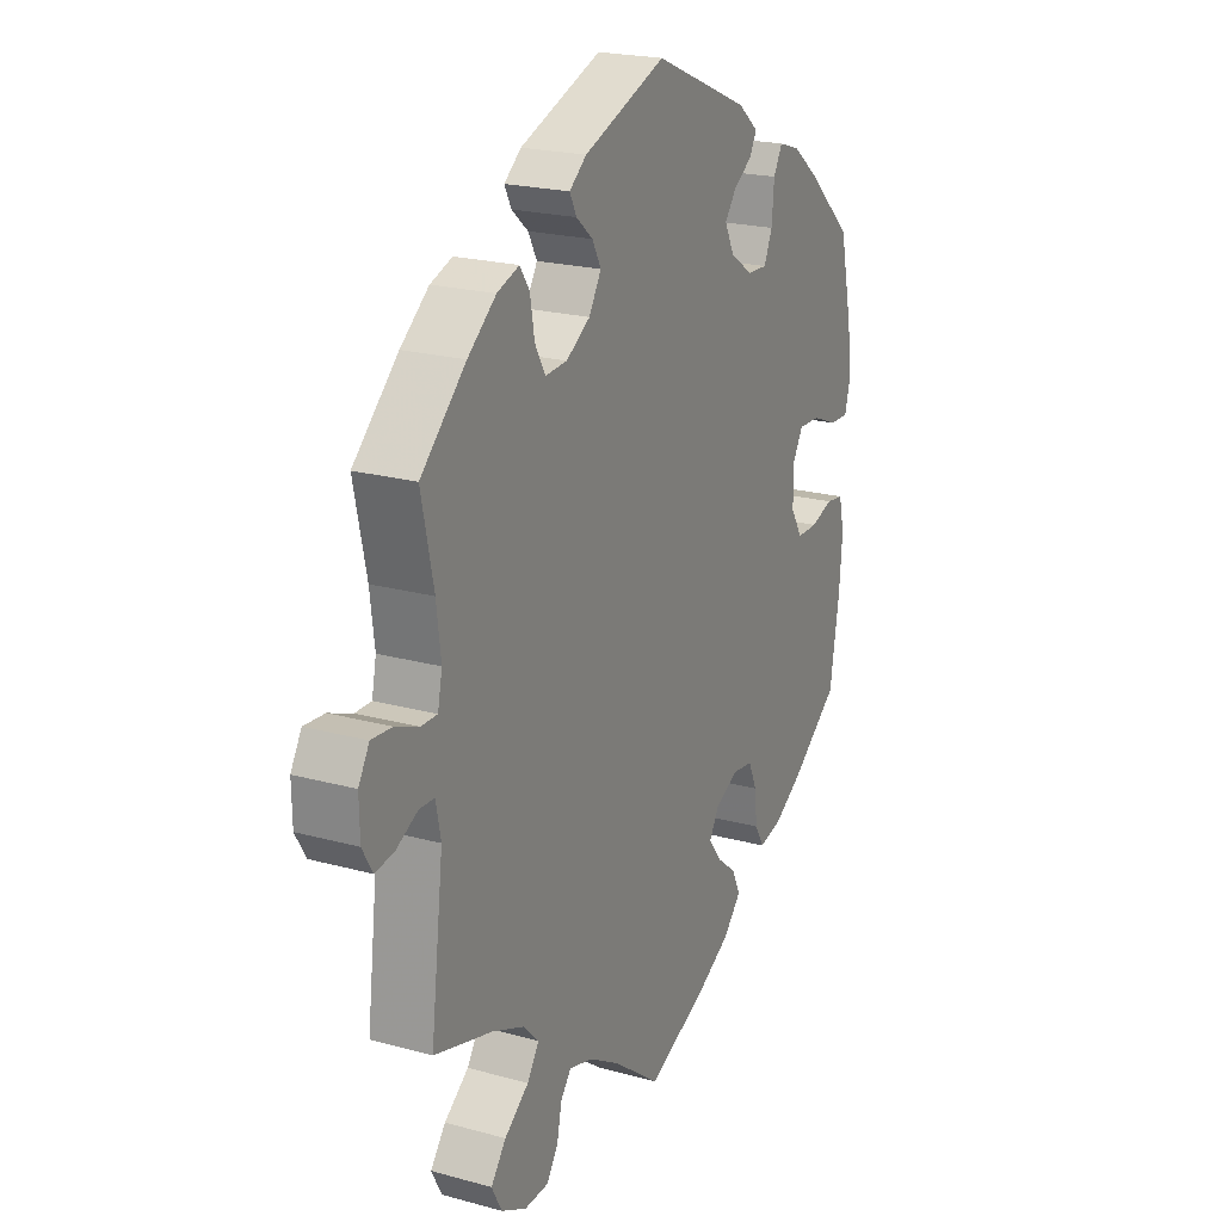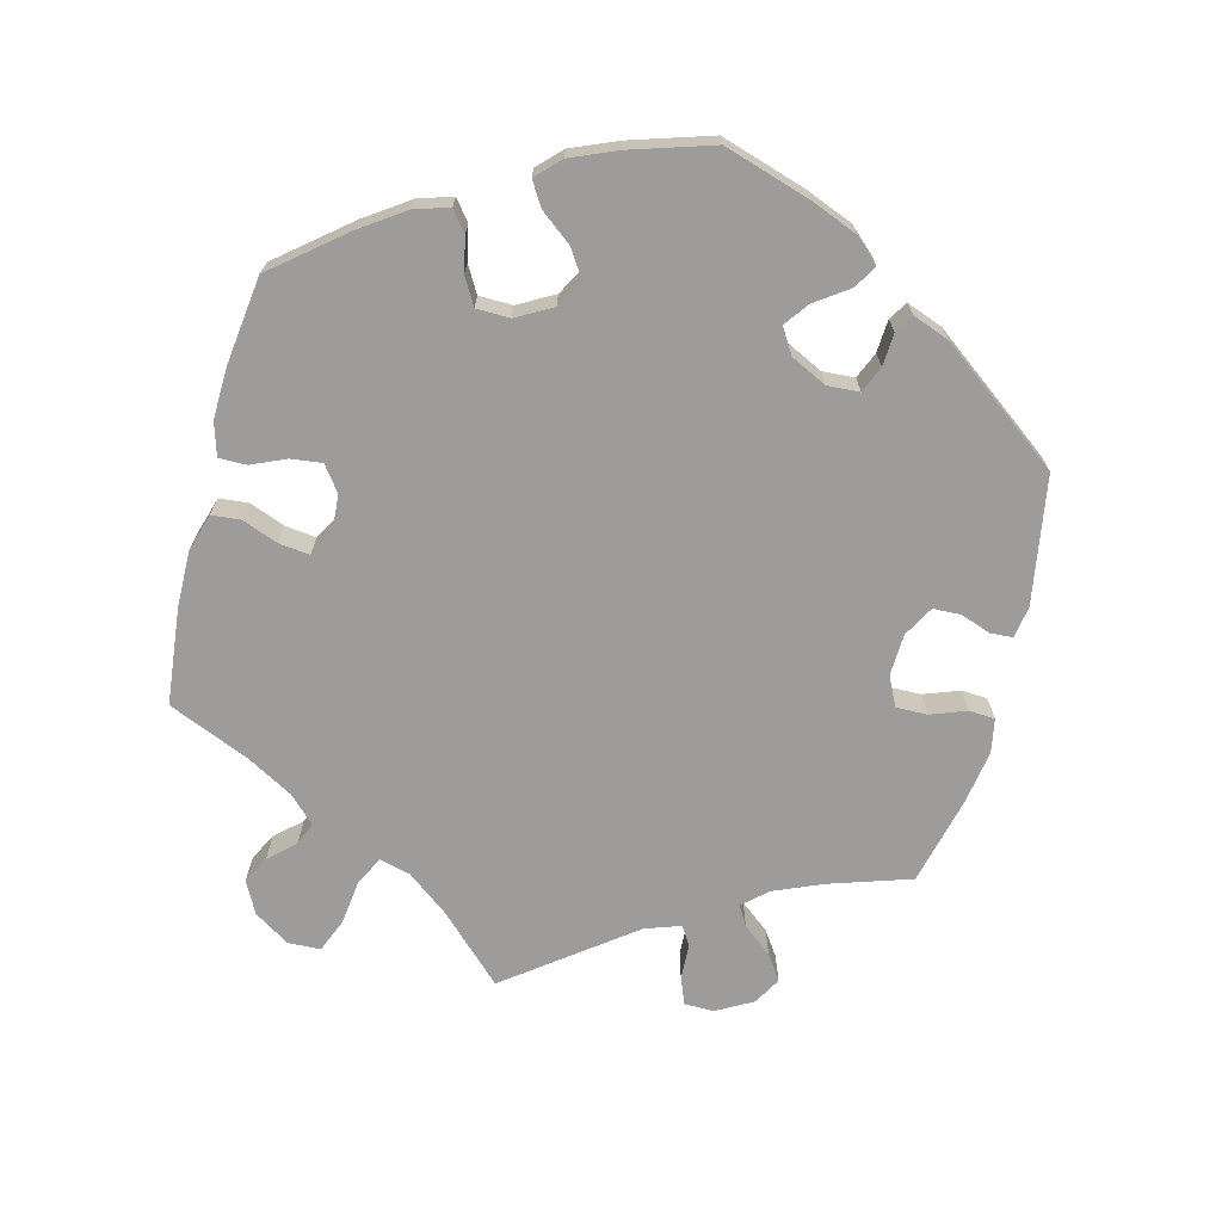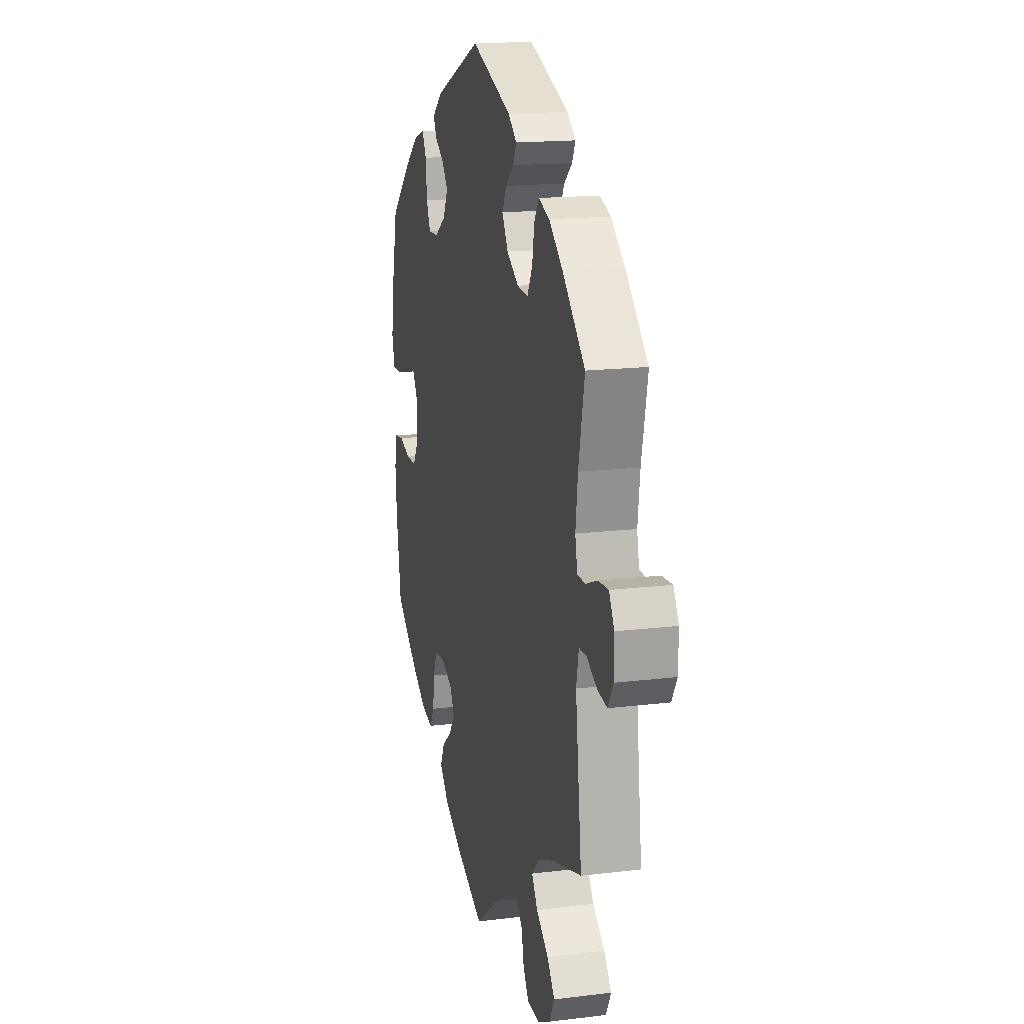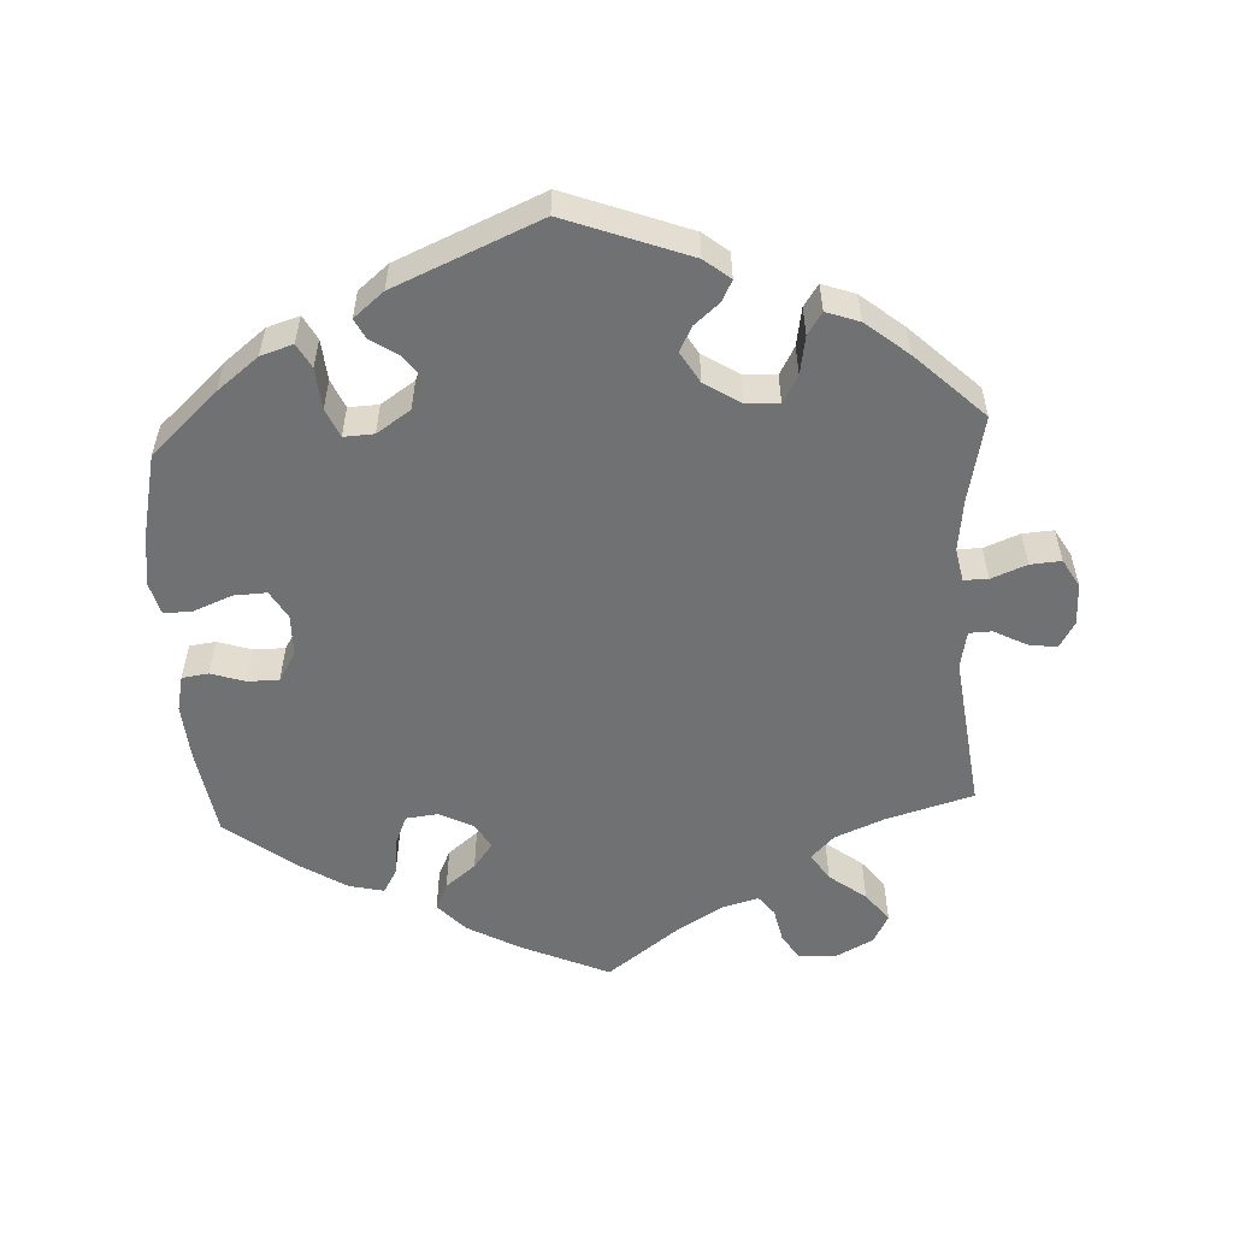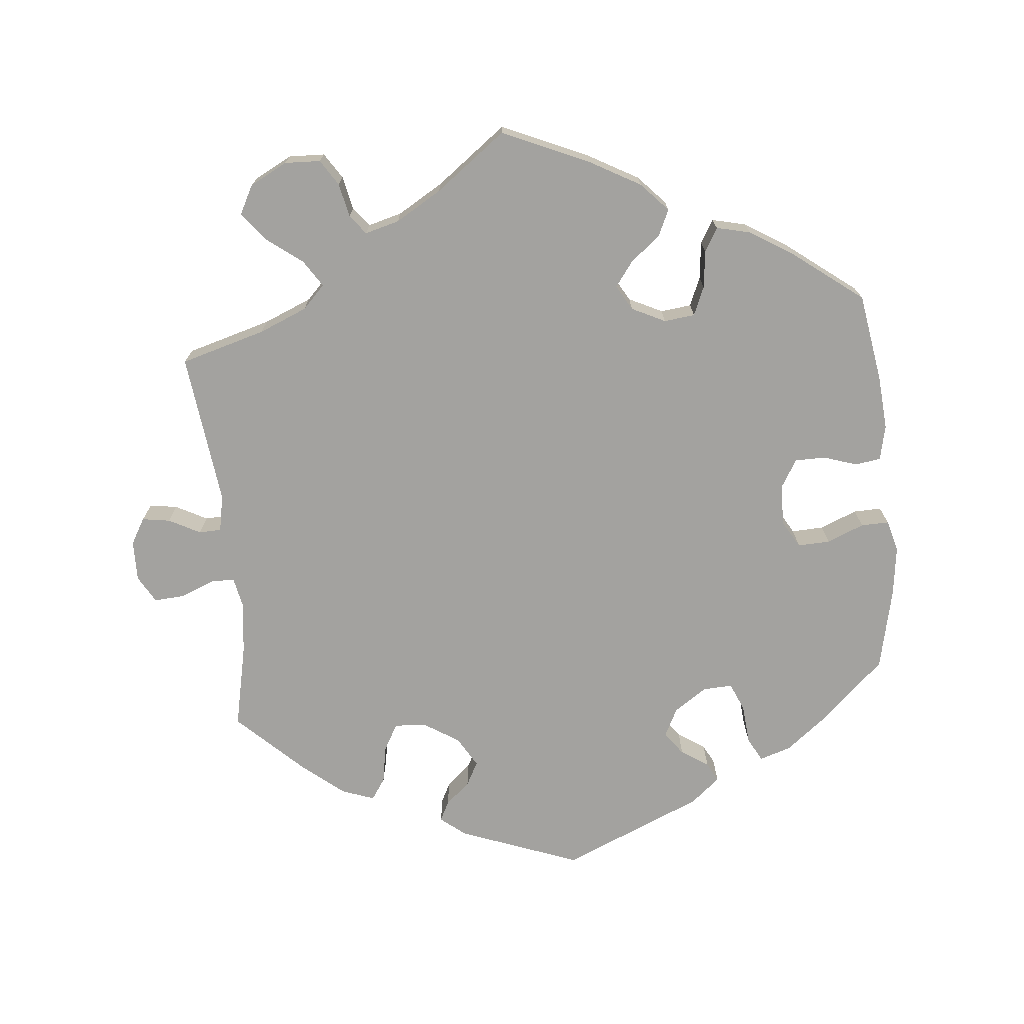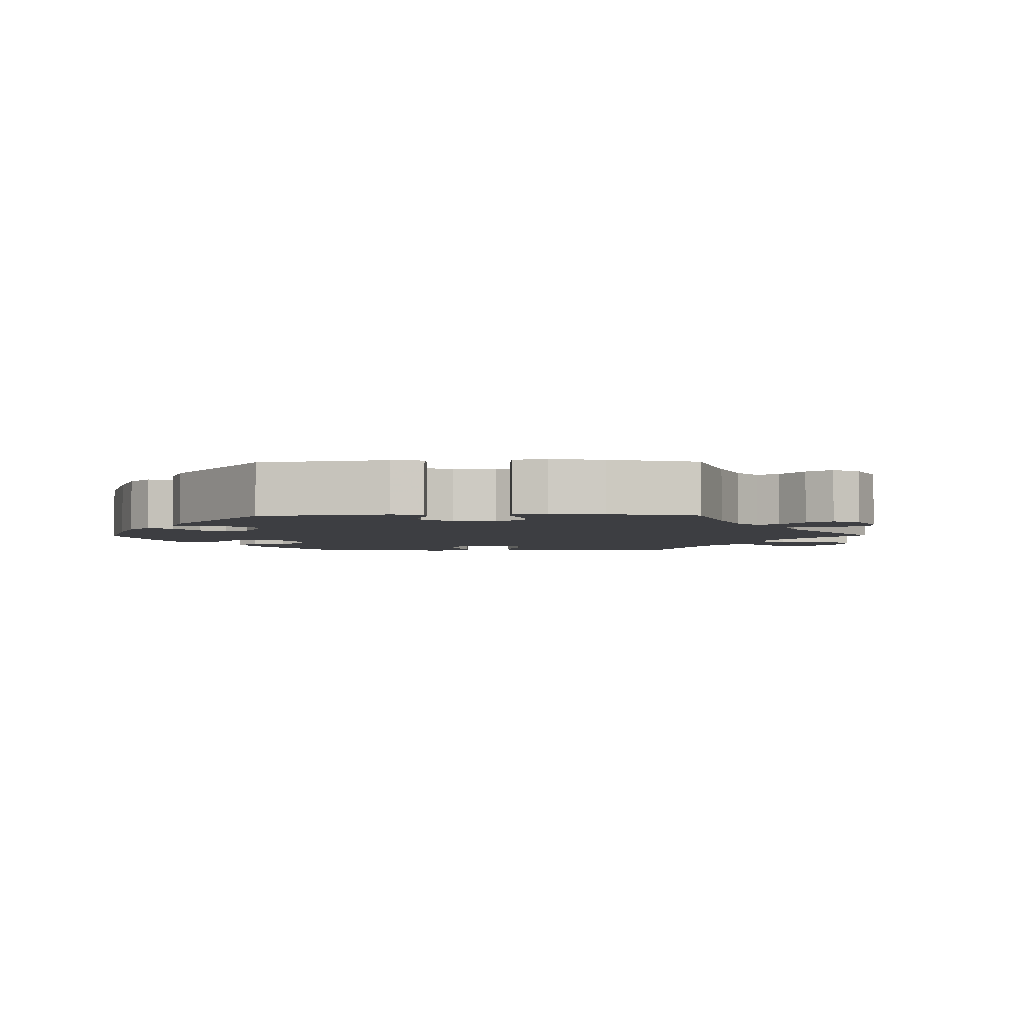
<metadata>
{"format":"obj","ext":"obj","renderer":"f3d","projection":"perspective","resolution":1024,"background":"white","views":[{"elev":21.3,"azim":116.1,"up":"+Z"},{"elev":-70.0,"azim":-74.4,"up":"+Y"},{"elev":16.5,"azim":76.0,"up":"+Z"},{"elev":-55.1,"azim":3.1,"up":"+Y"},{"elev":-72.6,"azim":-174.5,"up":"+Y"},{"elev":-3.6,"azim":30.9,"up":"+Y"}]}
</metadata>
<code>
v 0.167 0.07 0.515
v 0.202 0.07 0.487
v 0.188 0.07 0.459
v 0.154 0.07 0.43
v 0.136 0.07 0.396
v 0.161 0.07 0.354
v 0.21 0.07 0.323
v 0.255 0.07 0.32
v 0.276 0.07 0.358
v 0.285 0.07 0.41
v 0.305 0.07 0.44
v 0.35 0.07 0.424
v 0.408 0.07 0.377
v 0.5 0.07 0.289
v 0.475 0.07 0.172
v 0.466 0.07 0.1
v 0.475 0.07 0.056
v 0.508 0.07 0.056
v 0.556 0.07 0.075
v 0.598 0.07 0.078
v 0.62 0.07 0.04
v 0.619 0.07 -0.017
v 0.598 0.07 -0.053
v 0.559 0.07 -0.047
v 0.515 0.07 -0.024
v 0.484 0.07 -0.025
v 0.474 0.07 -0.076
v 0.5 0.07 -0.289
v 0.381 0.07 -0.323
v 0.314 0.07 -0.351
v 0.283 0.07 -0.383
v 0.307 0.07 -0.42
v 0.357 0.07 -0.458
v 0.388 0.07 -0.498
v 0.367 0.07 -0.538
v 0.315 0.07 -0.565
v 0.265 0.07 -0.563
v 0.242 0.07 -0.527
v 0.232 0.07 -0.48
v 0.211 0.07 -0.453
v 0.163 0.07 -0.466
v 0.099 0.07 -0.504
v 0.001 0.07 -0.578
v -0.121 0.07 -0.524
v -0.191 0.07 -0.485
v -0.228 0.07 -0.445
v -0.211 0.07 -0.408
v -0.17 0.07 -0.375
v -0.144 0.07 -0.34
v -0.164 0.07 -0.305
v -0.211 0.07 -0.282
v -0.254 0.07 -0.287
v -0.271 0.07 -0.327
v -0.277 0.07 -0.379
v -0.296 0.07 -0.412
v -0.343 0.07 -0.401
v -0.404 0.07 -0.363
v -0.501 0.07 -0.289
v -0.521 0.07 -0.165
v -0.527 0.07 -0.09
v -0.516 0.07 -0.041
v -0.48 0.07 -0.036
v -0.434 0.07 -0.051
v -0.391 0.07 -0.051
v -0.367 0.07 -0.011
v -0.366 0.07 0.046
v -0.388 0.07 0.084
v -0.433 0.07 0.082
v -0.485 0.07 0.061
v -0.524 0.07 0.06
v -0.536 0.07 0.104
v -0.527 0.07 0.173
v -0.501 0.07 0.289
v -0.41 0.07 0.373
v -0.354 0.07 0.417
v -0.31 0.07 0.431
v -0.292 0.07 0.398
v -0.287 0.07 0.342
v -0.27 0.07 0.303
v -0.229 0.07 0.305
v -0.183 0.07 0.336
v -0.163 0.07 0.376
v -0.187 0.07 0.408
v -0.225 0.07 0.433
v -0.239 0.07 0.46
v -0.198 0.07 0.494
v -0.001 0.07 0.578
v 0.167 0 0.515
v 0.202 0 0.487
v 0.188 0 0.459
v 0.154 0 0.43
v 0.136 0 0.396
v 0.161 0 0.354
v 0.21 0 0.323
v 0.255 0 0.32
v 0.276 0 0.358
v 0.285 0 0.41
v 0.305 0 0.44
v 0.35 0 0.424
v 0.408 0 0.377
v 0.5 0 0.289
v 0.475 0 0.172
v 0.466 0 0.1
v 0.475 0 0.056
v 0.508 0 0.056
v 0.556 0 0.075
v 0.598 0 0.078
v 0.62 0 0.04
v 0.619 0 -0.017
v 0.598 0 -0.053
v 0.559 0 -0.047
v 0.515 0 -0.024
v 0.484 0 -0.025
v 0.474 0 -0.076
v 0.5 0 -0.289
v 0.381 0 -0.323
v 0.314 0 -0.351
v 0.283 0 -0.383
v 0.307 0 -0.42
v 0.357 0 -0.458
v 0.388 0 -0.498
v 0.367 0 -0.538
v 0.315 0 -0.565
v 0.265 0 -0.563
v 0.242 0 -0.527
v 0.232 0 -0.48
v 0.211 0 -0.453
v 0.163 0 -0.466
v 0.099 0 -0.504
v 0.001 0 -0.578
v -0.121 0 -0.524
v -0.191 0 -0.485
v -0.228 0 -0.445
v -0.211 0 -0.408
v -0.17 0 -0.375
v -0.144 0 -0.34
v -0.164 0 -0.305
v -0.211 0 -0.282
v -0.254 0 -0.287
v -0.271 0 -0.327
v -0.277 0 -0.379
v -0.296 0 -0.412
v -0.343 0 -0.401
v -0.404 0 -0.363
v -0.501 0 -0.289
v -0.521 0 -0.165
v -0.527 0 -0.09
v -0.516 0 -0.041
v -0.48 0 -0.036
v -0.434 0 -0.051
v -0.391 0 -0.051
v -0.367 0 -0.011
v -0.366 0 0.046
v -0.388 0 0.084
v -0.433 0 0.082
v -0.485 0 0.061
v -0.524 0 0.06
v -0.536 0 0.104
v -0.527 0 0.173
v -0.501 0 0.289
v -0.41 0 0.373
v -0.354 0 0.417
v -0.31 0 0.431
v -0.292 0 0.398
v -0.287 0 0.342
v -0.27 0 0.303
v -0.229 0 0.305
v -0.183 0 0.336
v -0.163 0 0.376
v -0.187 0 0.408
v -0.225 0 0.433
v -0.239 0 0.46
v -0.198 0 0.494
v -0.001 0 0.578
f 83 84 85 86
f 82 83 86 87
f 81 82 87 1
f 75 76 77 78
f 75 78 79
f 74 75 79
f 73 74 79
f 72 73 79 80
f 68 69 70 71
f 67 68 71 72
f 60 61 62 63
f 60 63 64
f 59 60 64
f 58 59 64
f 57 58 64 65
f 53 54 55 56
f 52 53 56 57
f 45 46 47 48
f 45 48 49
f 42 43 44 45
f 41 42 45 49
f 40 41 49 50
f 36 37 38 39
f 36 39 40
f 35 36 40
f 32 33 34 35
f 31 32 35 40
f 30 31 40 50
f 27 28 29
f 26 27 29 30
f 22 23 24 25
f 22 25 26
f 21 22 26
f 18 19 20 21
f 17 18 21 26
f 16 17 26 30
f 12 13 14 15
f 9 10 11 12
f 8 9 12 15
f 7 8 15 16
f 1 2 3 4
f 80 81 1 4
f 67 72 80 4
f 66 67 4 5
f 65 66 5 6
f 52 57 65 6
f 51 52 6 7
f 30 50 51
f 7 16 30 51
f 173 172 171 170
f 174 173 170 169
f 88 174 169 168
f 165 164 163 162
f 166 165 162
f 166 162 161
f 166 161 160
f 167 166 160 159
f 158 157 156 155
f 159 158 155 154
f 150 149 148 147
f 151 150 147
f 151 147 146
f 151 146 145
f 152 151 145 144
f 143 142 141 140
f 144 143 140 139
f 135 134 133 132
f 136 135 132
f 132 131 130 129
f 136 132 129 128
f 137 136 128 127
f 126 125 124 123
f 127 126 123
f 127 123 122
f 122 121 120 119
f 127 122 119 118
f 137 127 118 117
f 116 115 114
f 117 116 114 113
f 112 111 110 109
f 113 112 109
f 113 109 108
f 108 107 106 105
f 113 108 105 104
f 117 113 104 103
f 102 101 100 99
f 99 98 97 96
f 102 99 96 95
f 103 102 95 94
f 91 90 89 88
f 91 88 168 167
f 91 167 159 154
f 92 91 154 153
f 93 92 153 152
f 93 152 144 139
f 94 93 139 138
f 138 137 117
f 138 117 103 94
f 1 88 89 2
f 2 89 90 3
f 3 90 91 4
f 4 91 92 5
f 5 92 93 6
f 6 93 94 7
f 7 94 95 8
f 8 95 96 9
f 9 96 97 10
f 10 97 98 11
f 11 98 99 12
f 12 99 100 13
f 13 100 101 14
f 14 101 102 15
f 15 102 103 16
f 16 103 104 17
f 17 104 105 18
f 18 105 106 19
f 19 106 107 20
f 20 107 108 21
f 21 108 109 22
f 22 109 110 23
f 23 110 111 24
f 24 111 112 25
f 25 112 113 26
f 26 113 114 27
f 27 114 115 28
f 28 115 116 29
f 29 116 117 30
f 30 117 118 31
f 31 118 119 32
f 32 119 120 33
f 33 120 121 34
f 34 121 122 35
f 35 122 123 36
f 36 123 124 37
f 37 124 125 38
f 38 125 126 39
f 39 126 127 40
f 40 127 128 41
f 41 128 129 42
f 42 129 130 43
f 43 130 131 44
f 44 131 132 45
f 45 132 133 46
f 46 133 134 47
f 47 134 135 48
f 48 135 136 49
f 49 136 137 50
f 50 137 138 51
f 51 138 139 52
f 52 139 140 53
f 53 140 141 54
f 54 141 142 55
f 55 142 143 56
f 56 143 144 57
f 57 144 145 58
f 58 145 146 59
f 59 146 147 60
f 60 147 148 61
f 61 148 149 62
f 62 149 150 63
f 63 150 151 64
f 64 151 152 65
f 65 152 153 66
f 66 153 154 67
f 67 154 155 68
f 68 155 156 69
f 69 156 157 70
f 70 157 158 71
f 71 158 159 72
f 72 159 160 73
f 73 160 161 74
f 74 161 162 75
f 75 162 163 76
f 76 163 164 77
f 77 164 165 78
f 78 165 166 79
f 79 166 167 80
f 80 167 168 81
f 81 168 169 82
f 82 169 170 83
f 83 170 171 84
f 84 171 172 85
f 85 172 173 86
f 86 173 174 87
f 87 174 88 1

</code>
